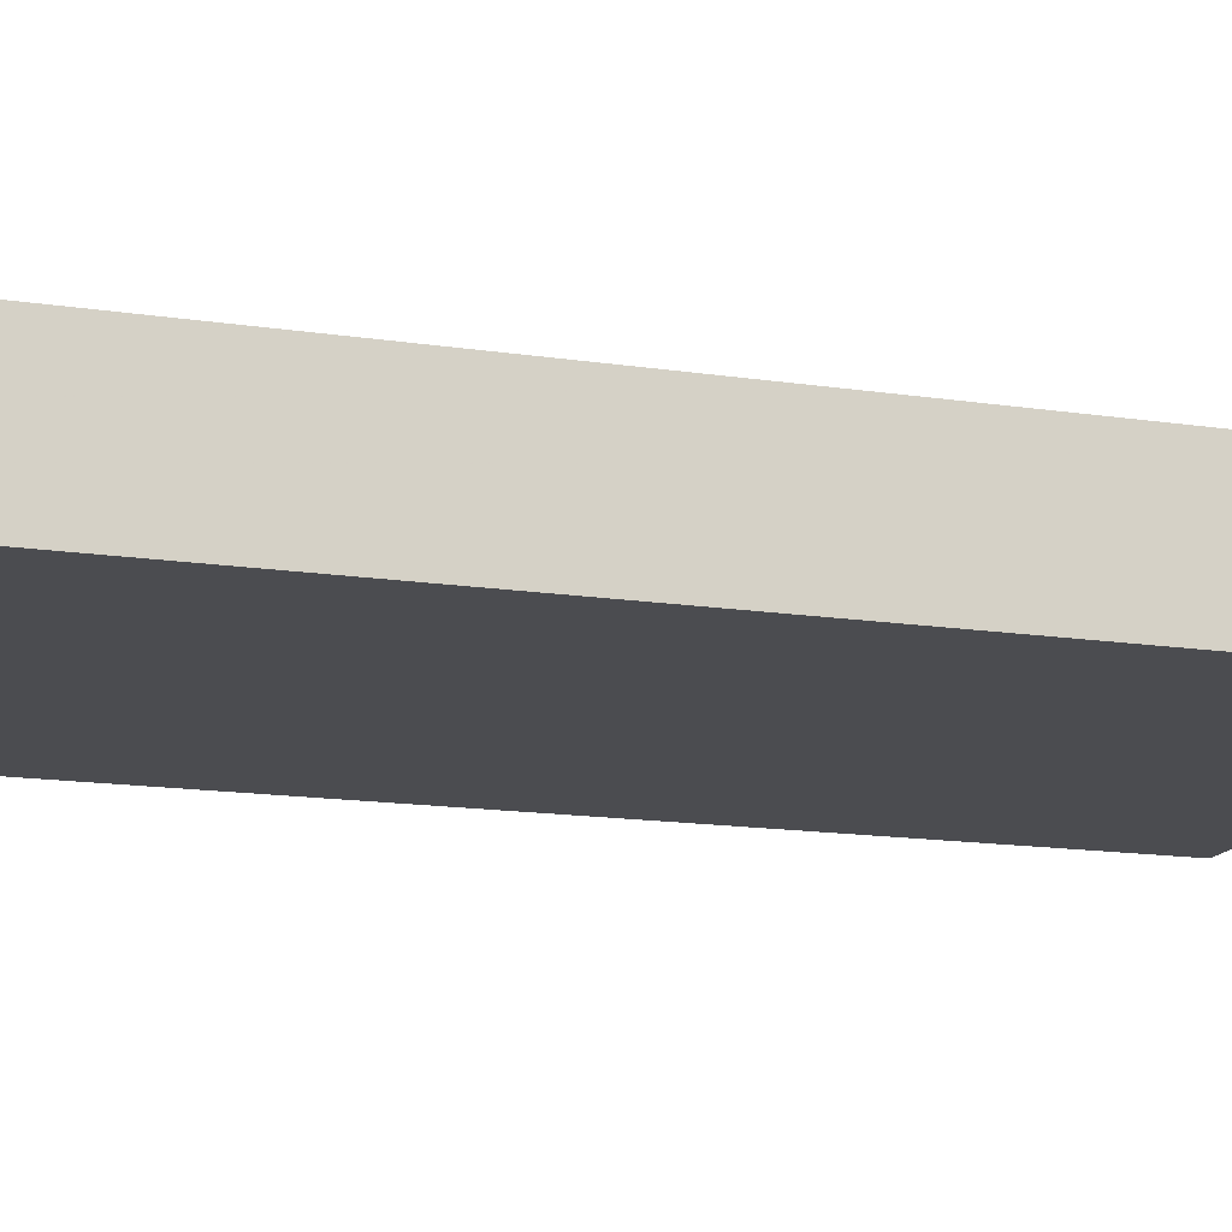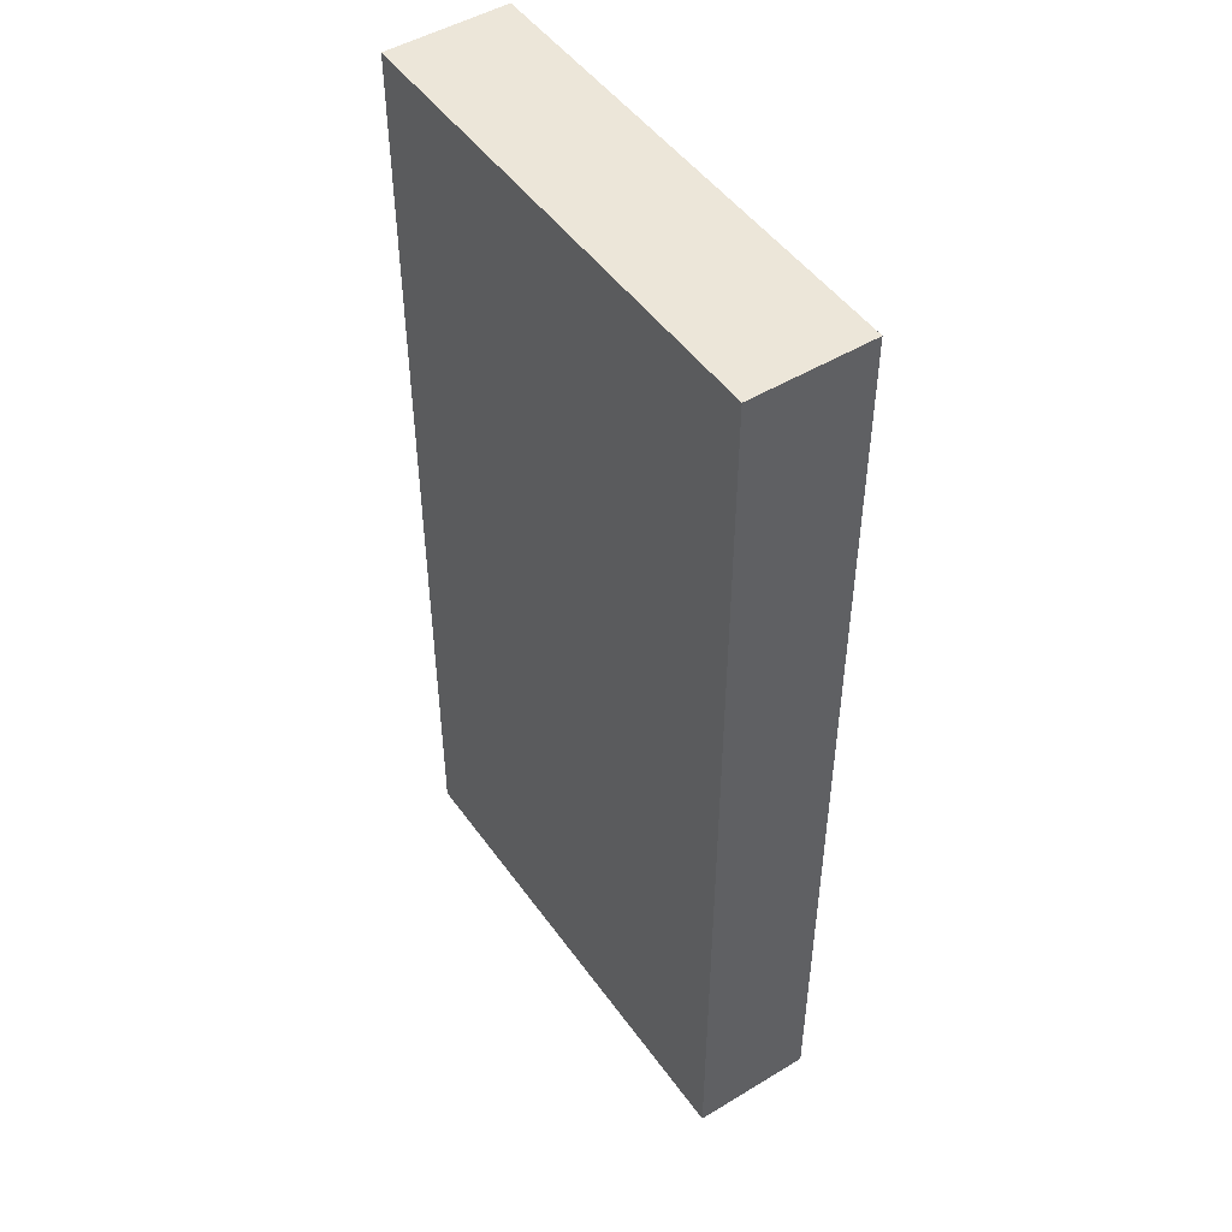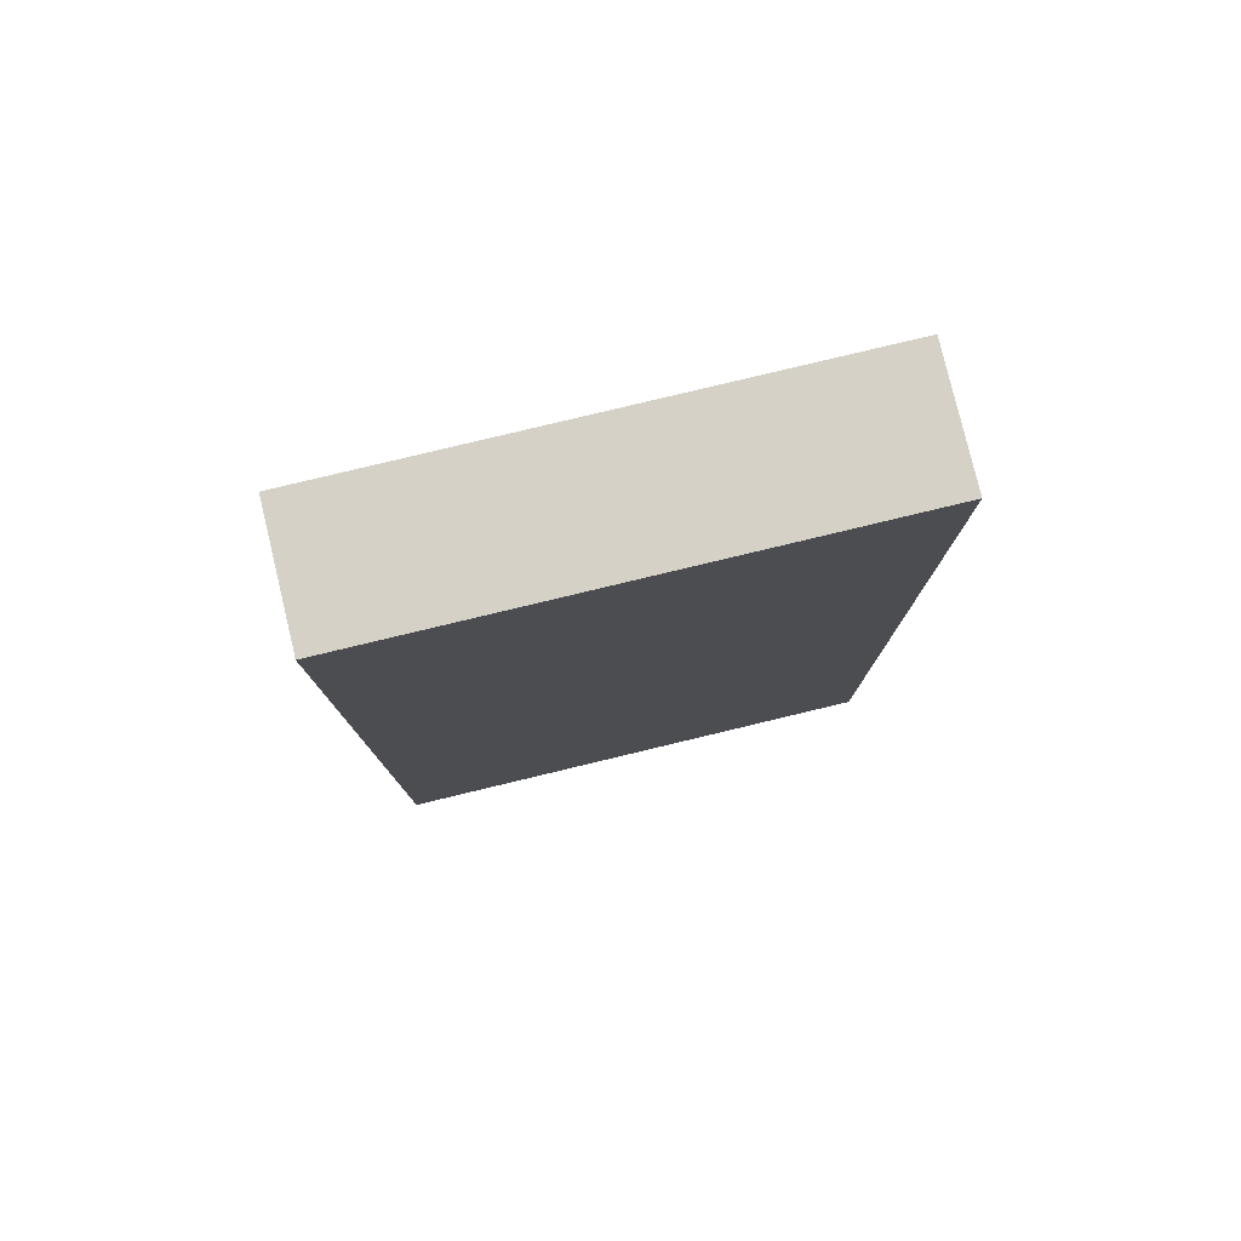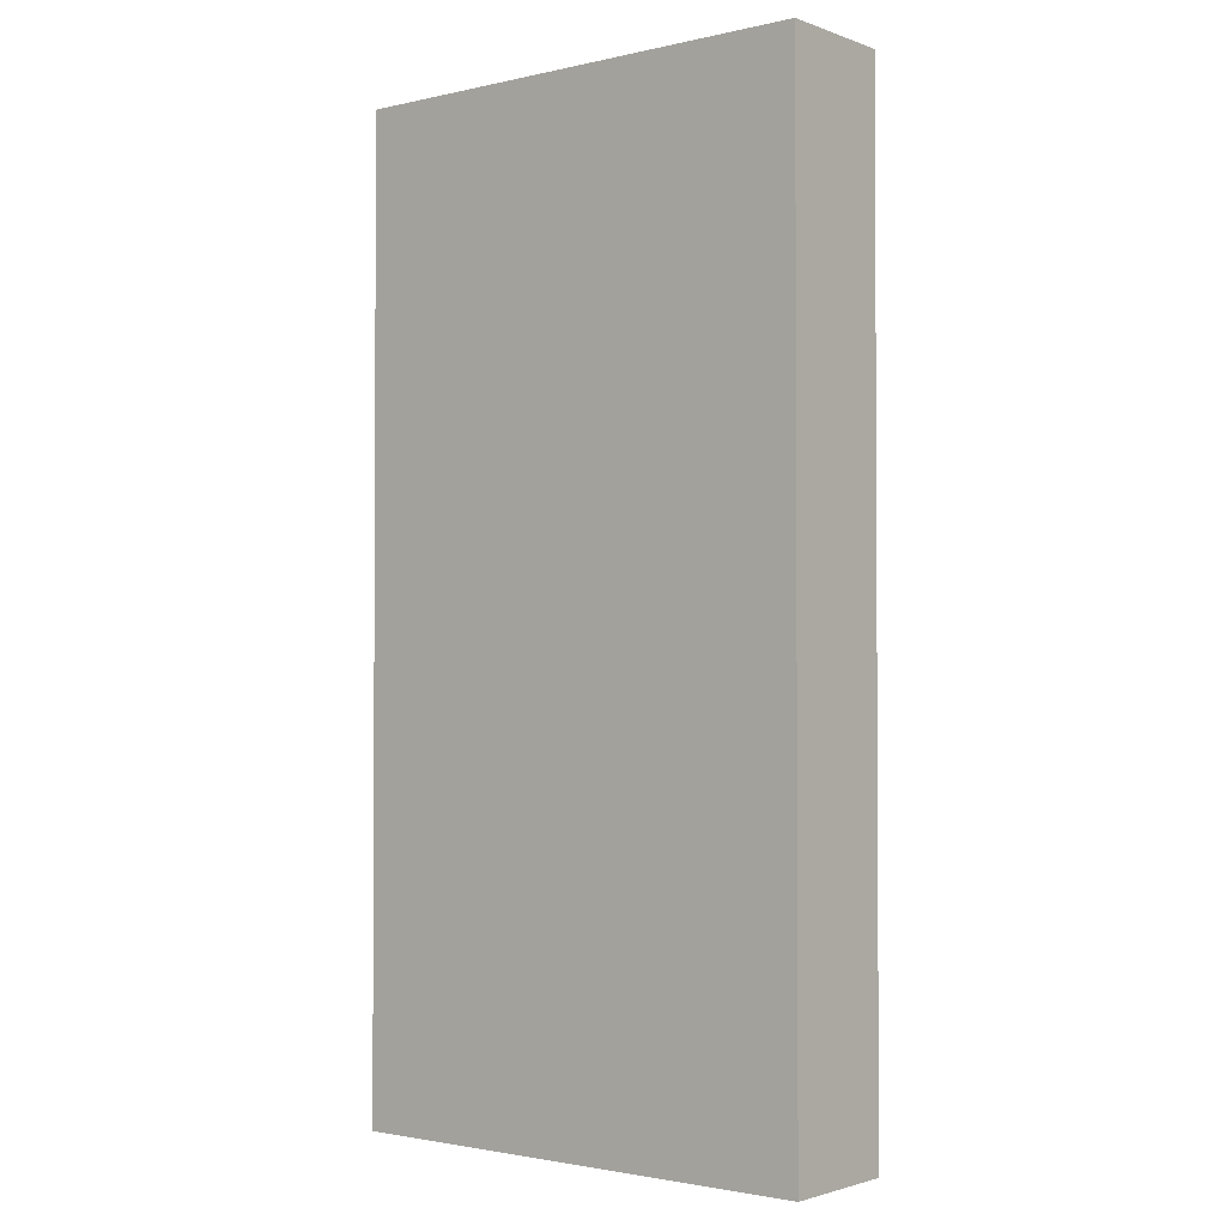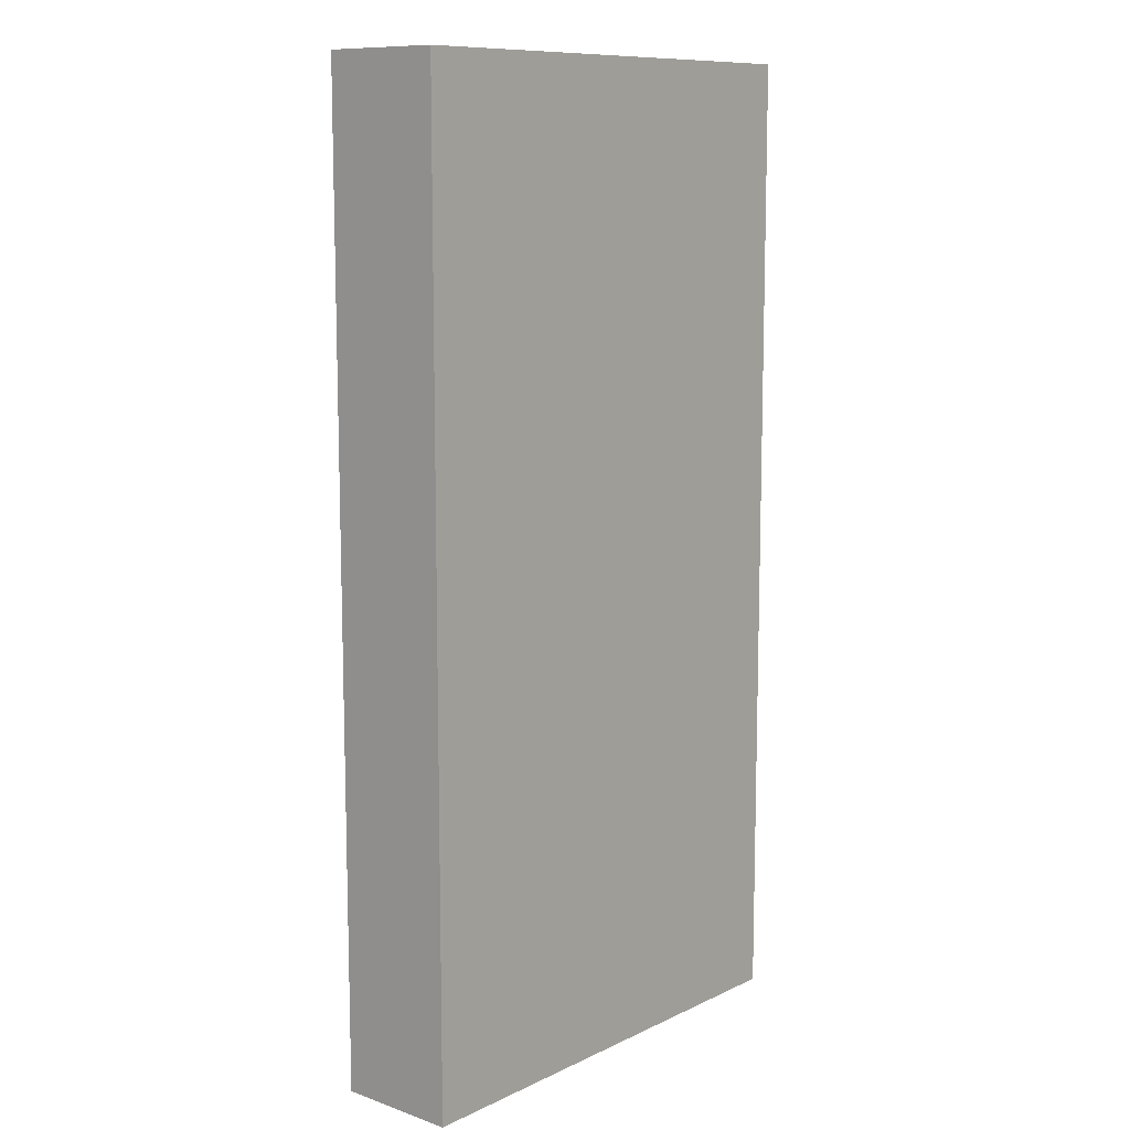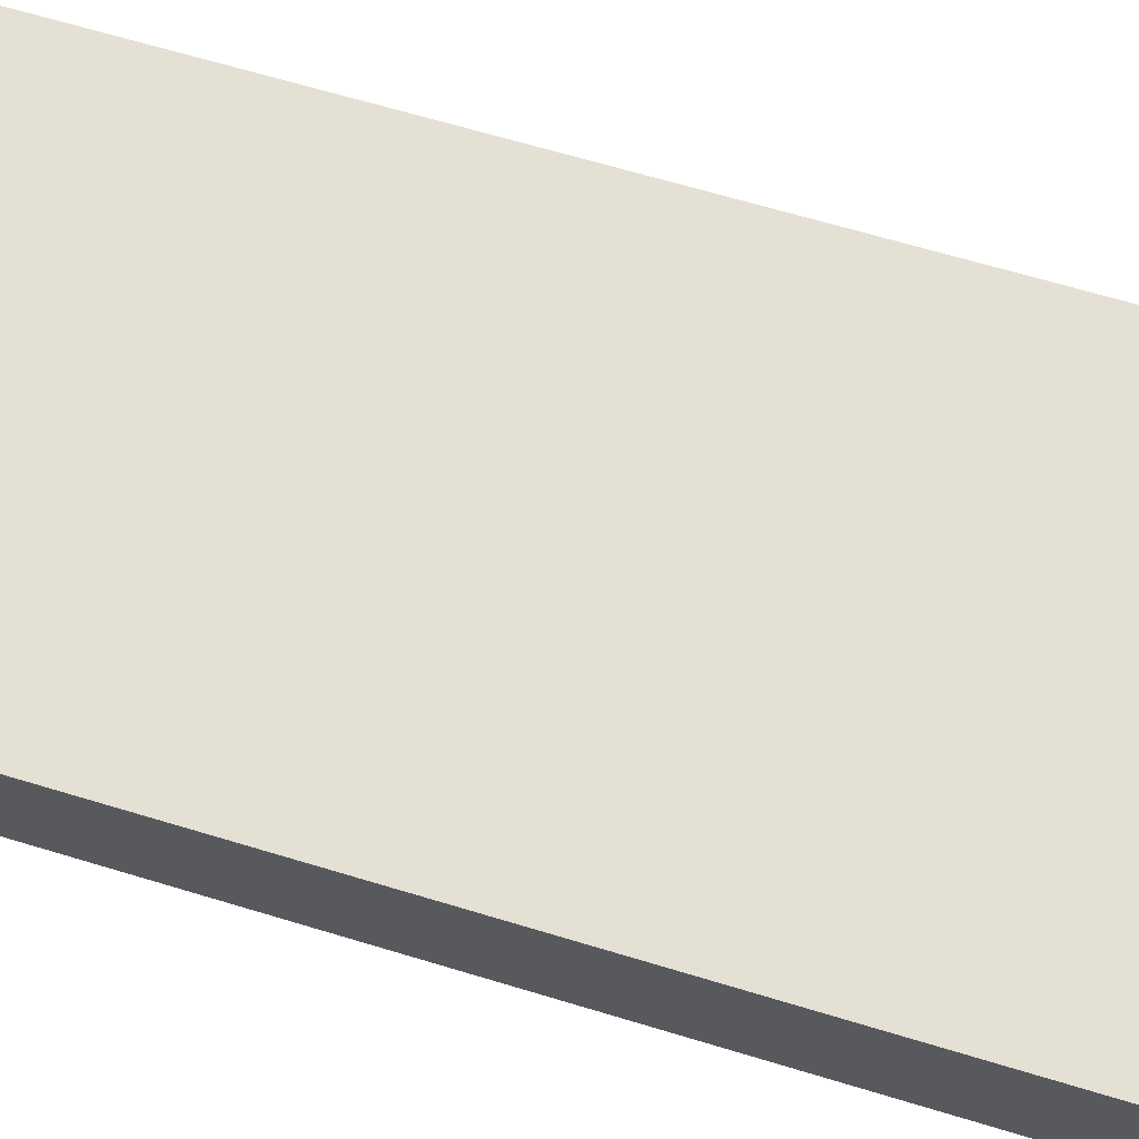
<metadata>
{"format":"obj","ext":"obj","renderer":"f3d","projection":"perspective","resolution":1024,"background":"white","views":[{"elev":-15.2,"azim":72.1,"up":"+Y"},{"elev":48.6,"azim":56.0,"up":"+Z"},{"elev":79.7,"azim":166.5,"up":"+Z"},{"elev":-1.9,"azim":39.0,"up":"+Z"},{"elev":10.6,"azim":-49.2,"up":"+Z"},{"elev":66.0,"azim":106.9,"up":"+Y"}]}
</metadata>
<code>
v 1232 -224 0
v 1296 -240 0
v 1232 -240 0
v 1296 -224 0
v 1232 -240 128
v 1296 -224 128
v 1232 -224 128
v 1296 -240 128
f 1 2 3
f 1 4 2
f 5 6 7
f 5 8 6
f 6 2 4
f 6 8 2
f 5 1 3
f 5 7 1
f 7 4 1
f 7 6 4
f 8 3 2
f 8 5 3

</code>
